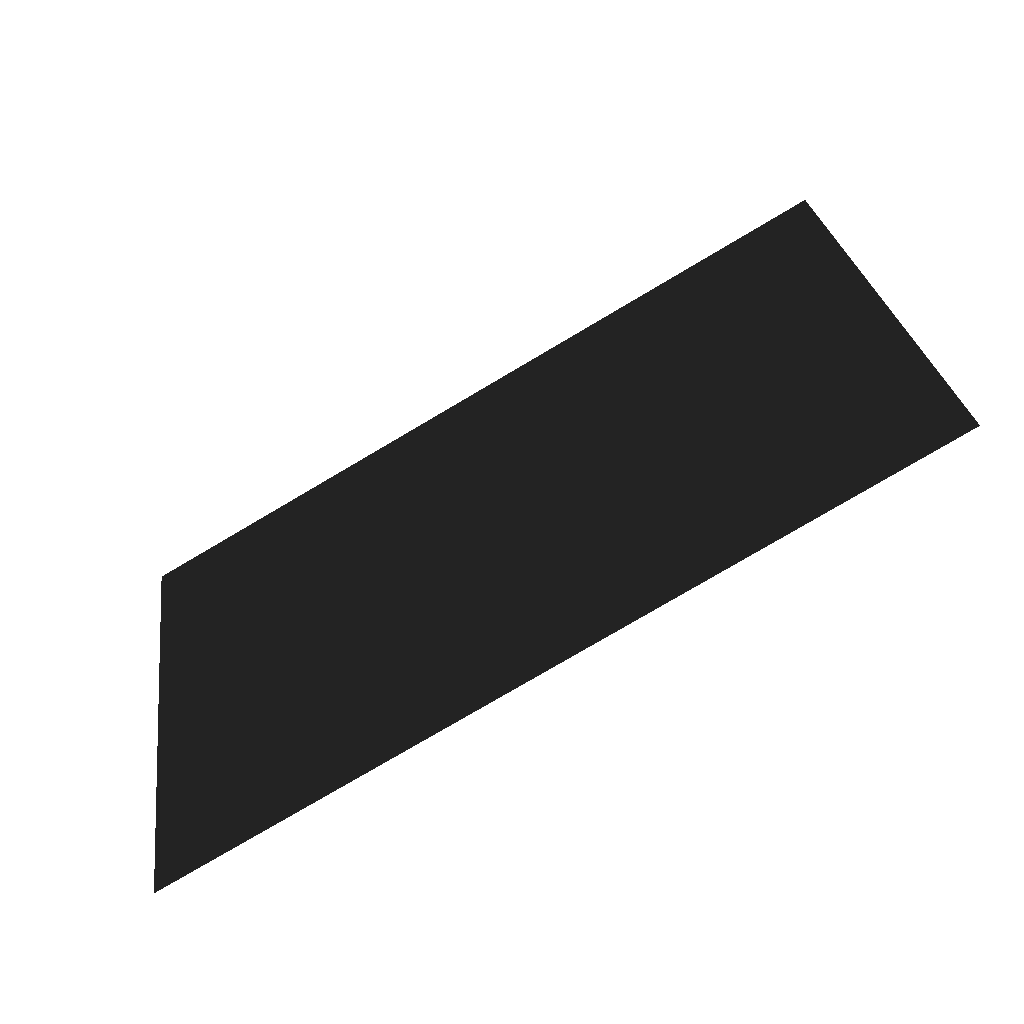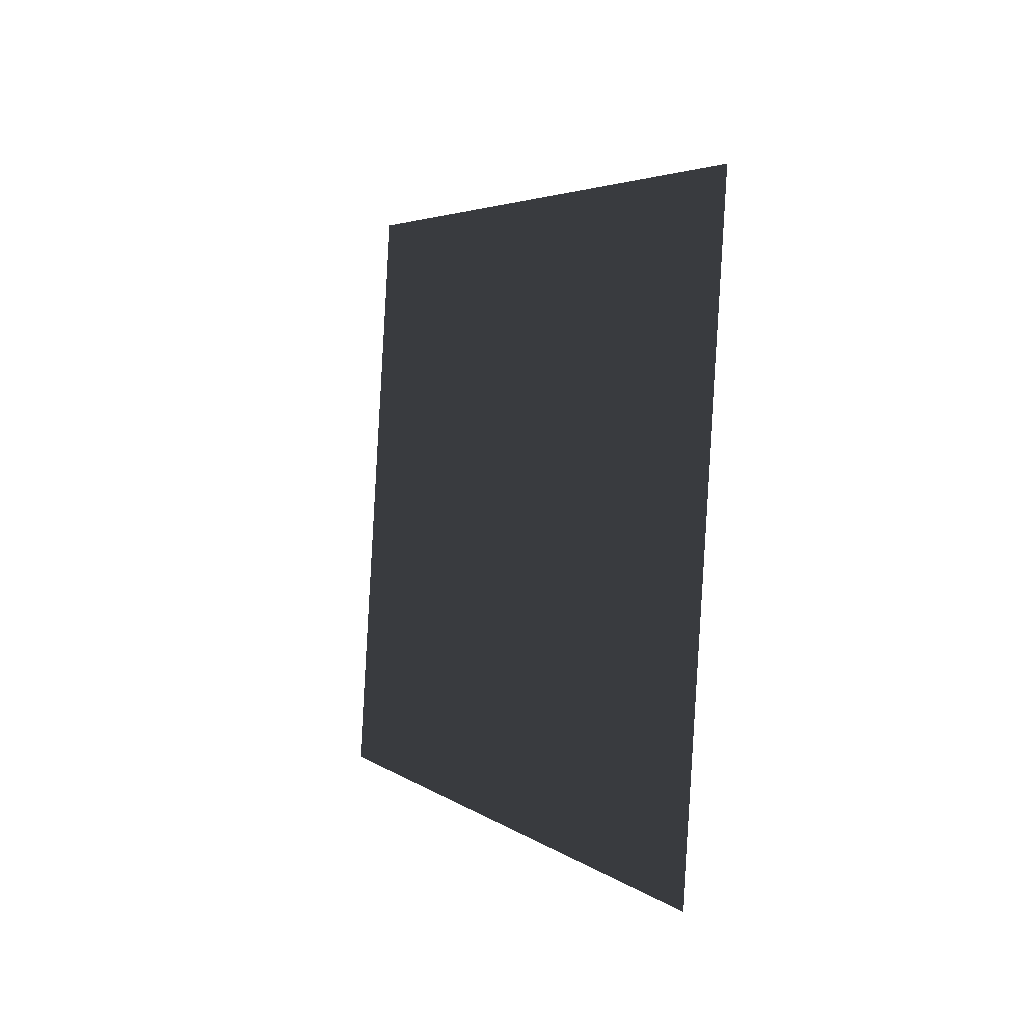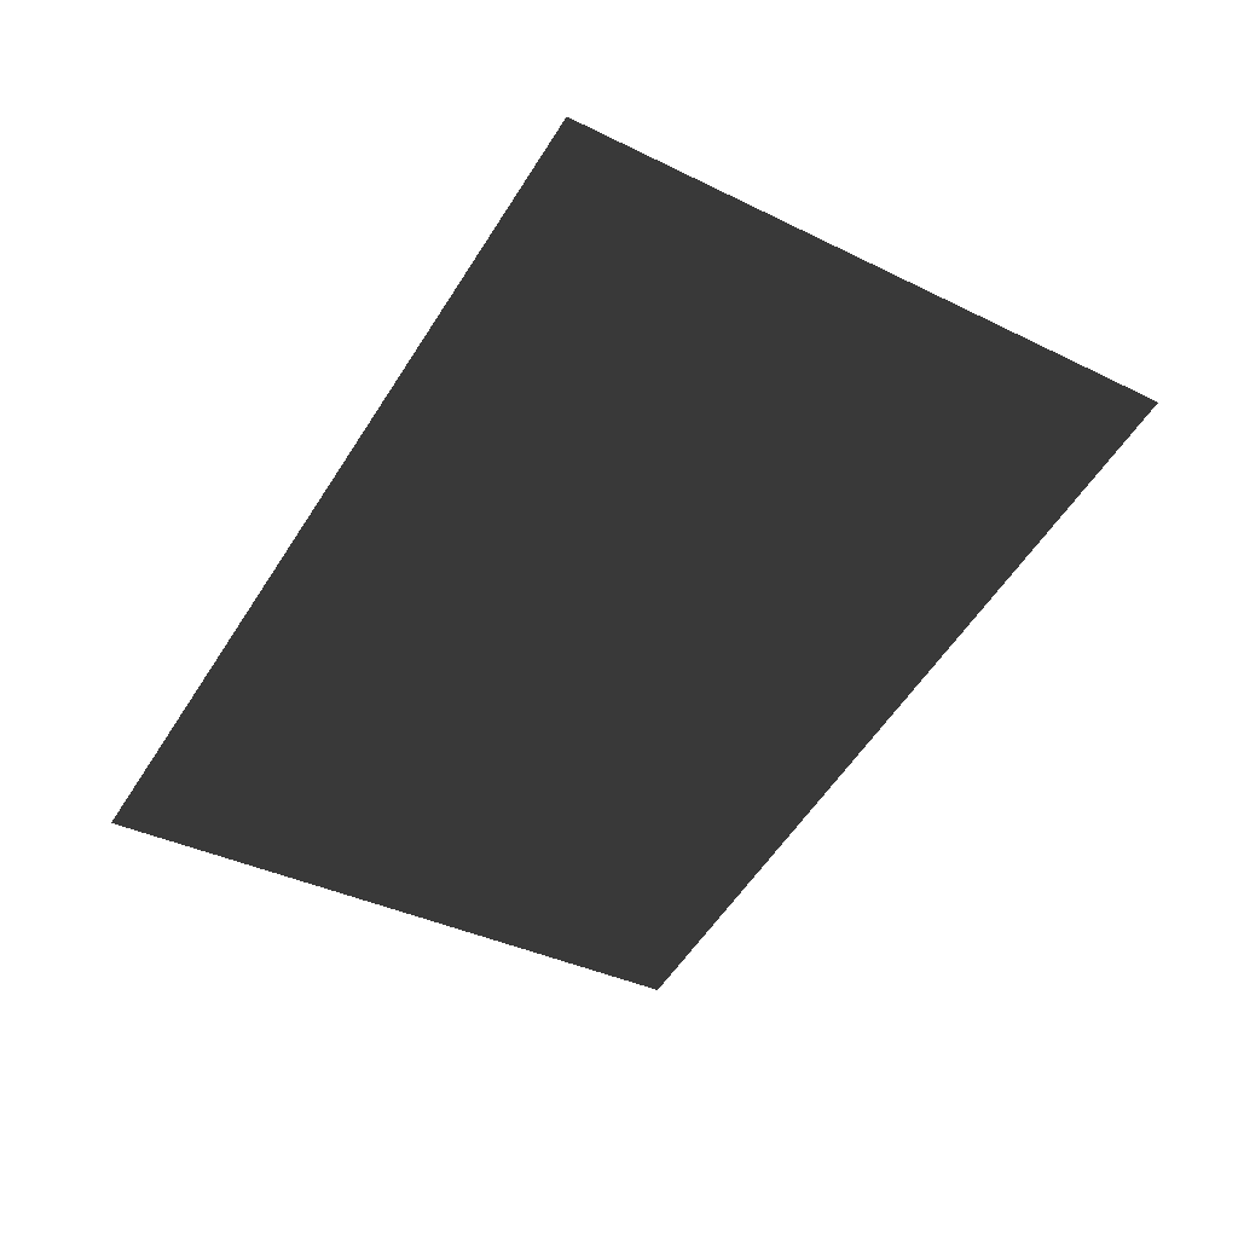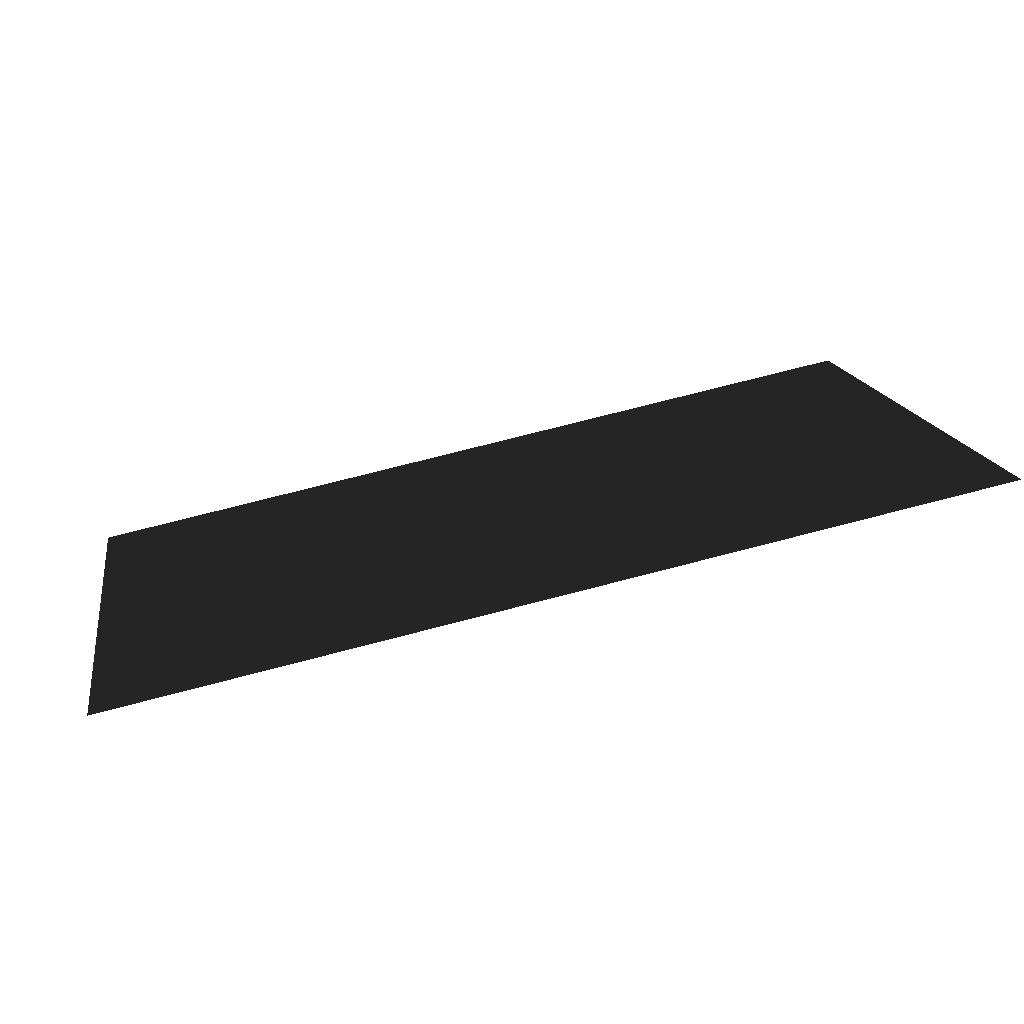
<metadata>
{"format":"obj","ext":"obj","renderer":"f3d","projection":"perspective","resolution":1024,"background":"white","views":[{"elev":-60.0,"azim":50.4,"up":"+Y"},{"elev":-5.6,"azim":-91.9,"up":"+Y"},{"elev":-30.6,"azim":-115.1,"up":"+Z"},{"elev":-74.6,"azim":33.0,"up":"+Y"}]}
</metadata>
<code>
g Grass99
v -0.1782 -0.1896 0.06753
v -0.2216 0.127 0.08397
v 0.2216 -0.127 -0.08397
v 0.1782 0.1896 -0.06753
g Grass99_0
f 3 2 1
f 3 4 2

</code>
